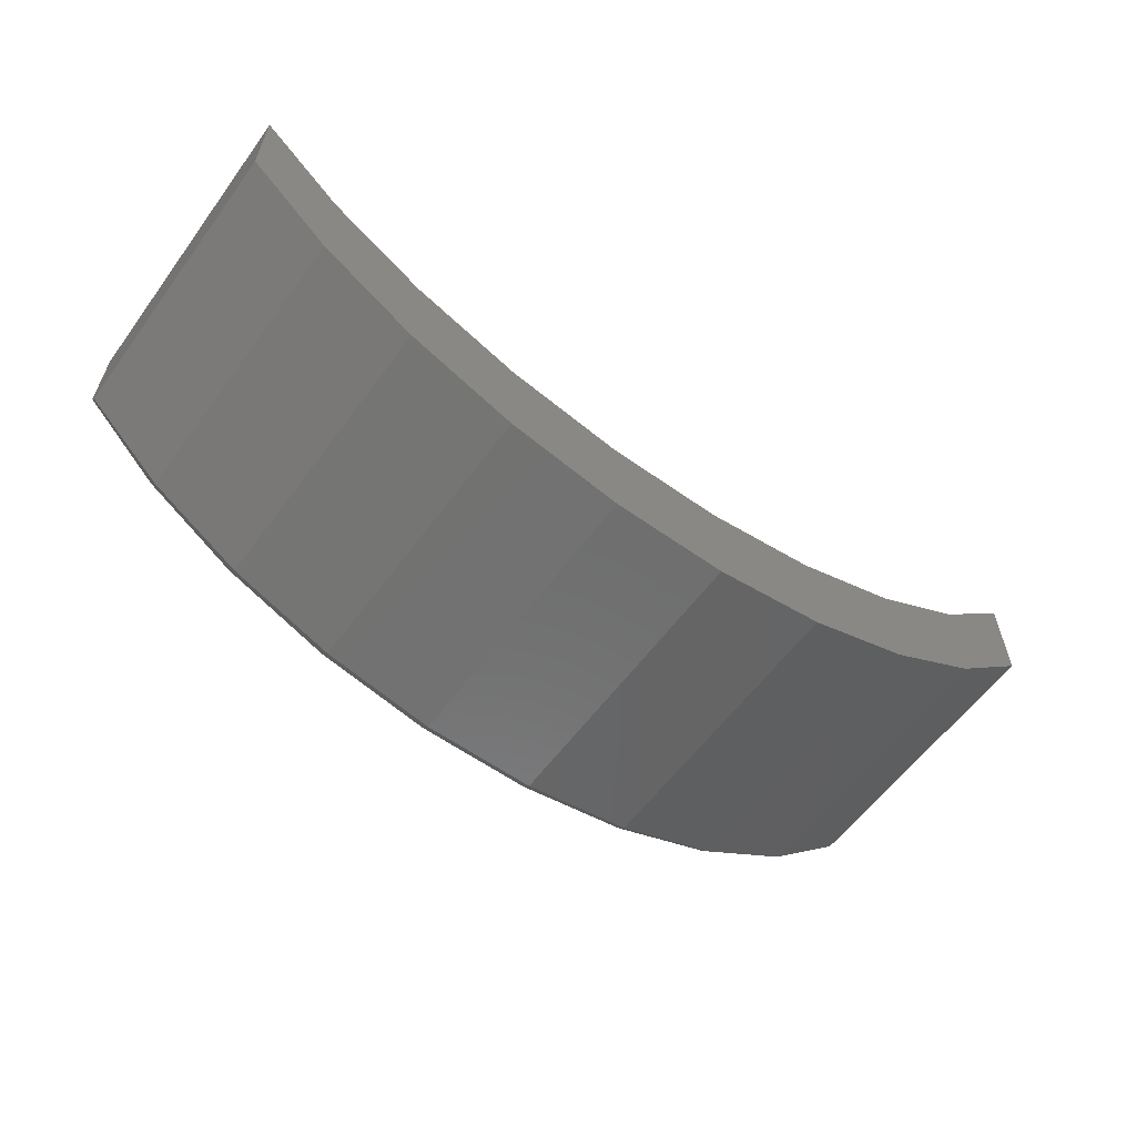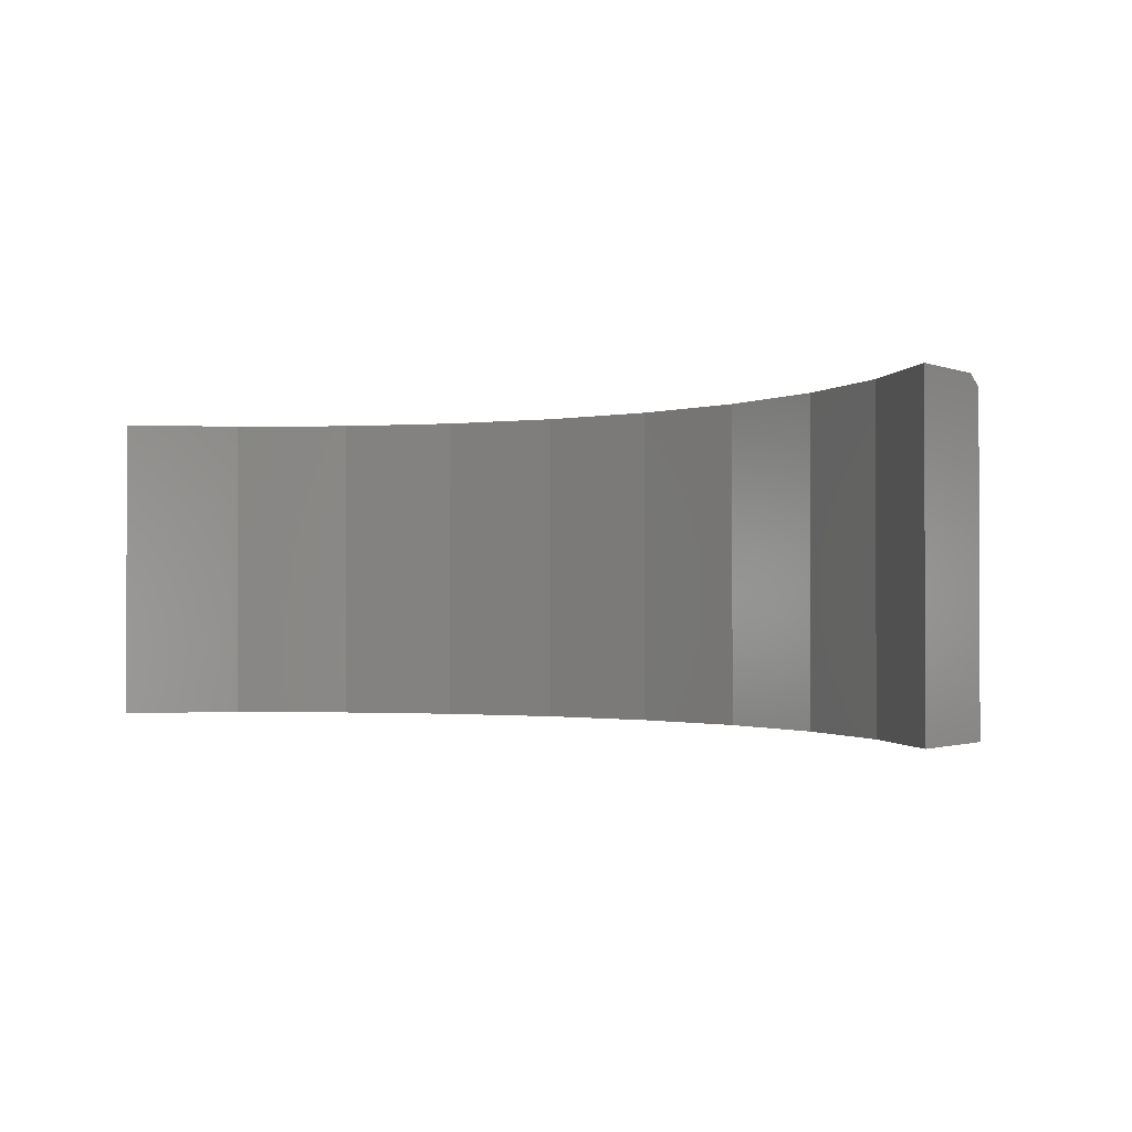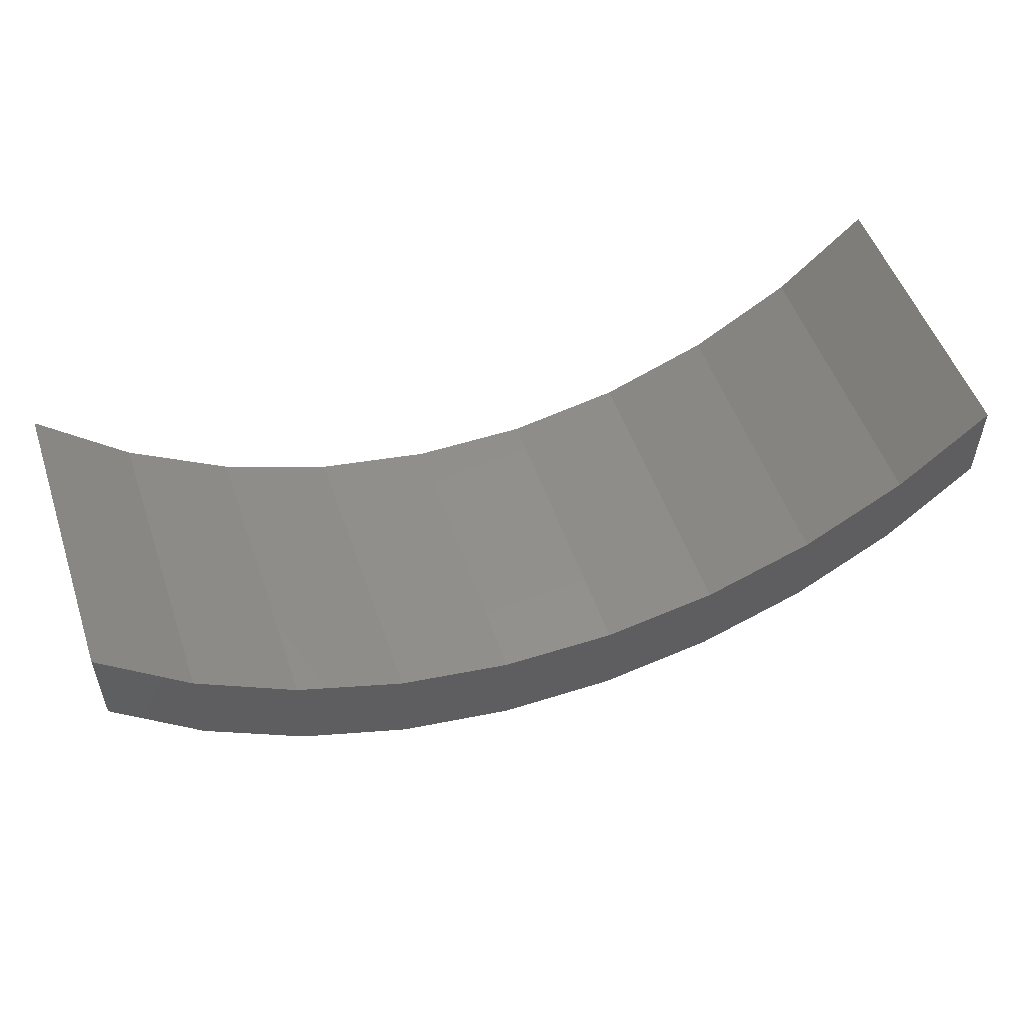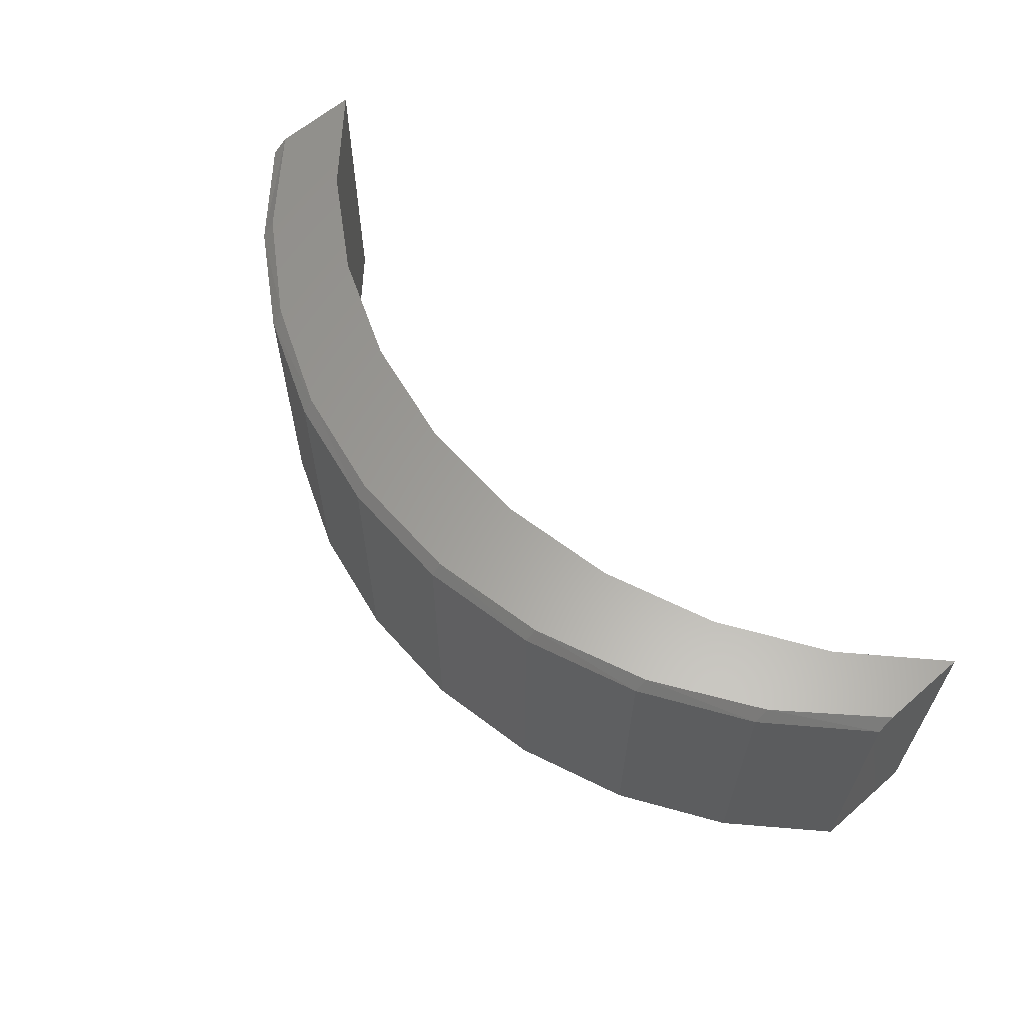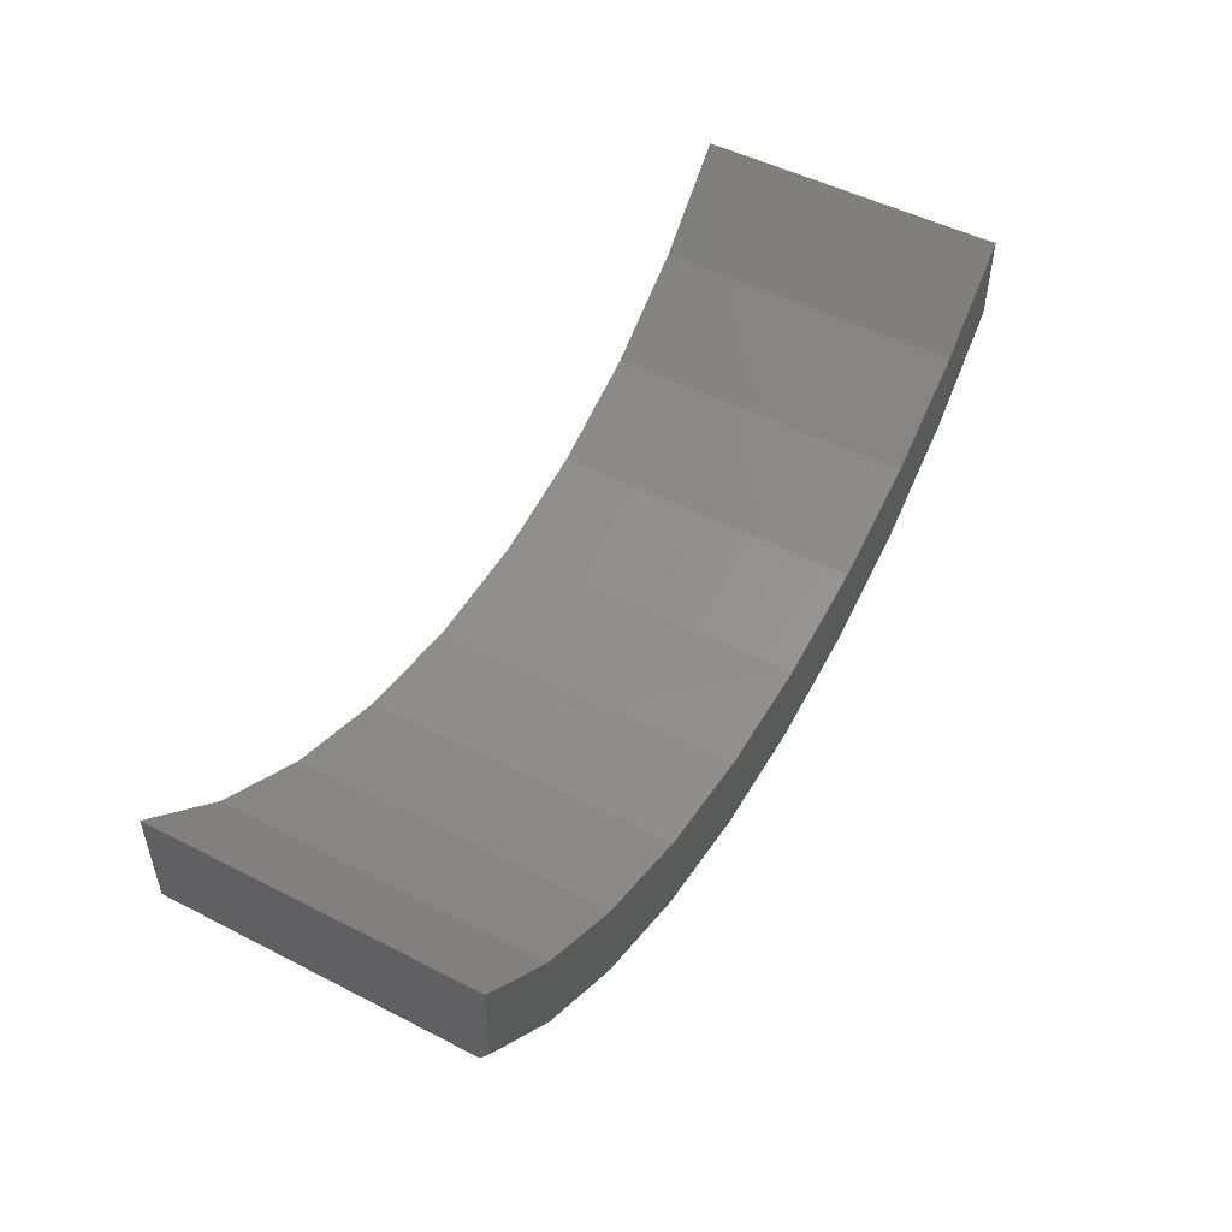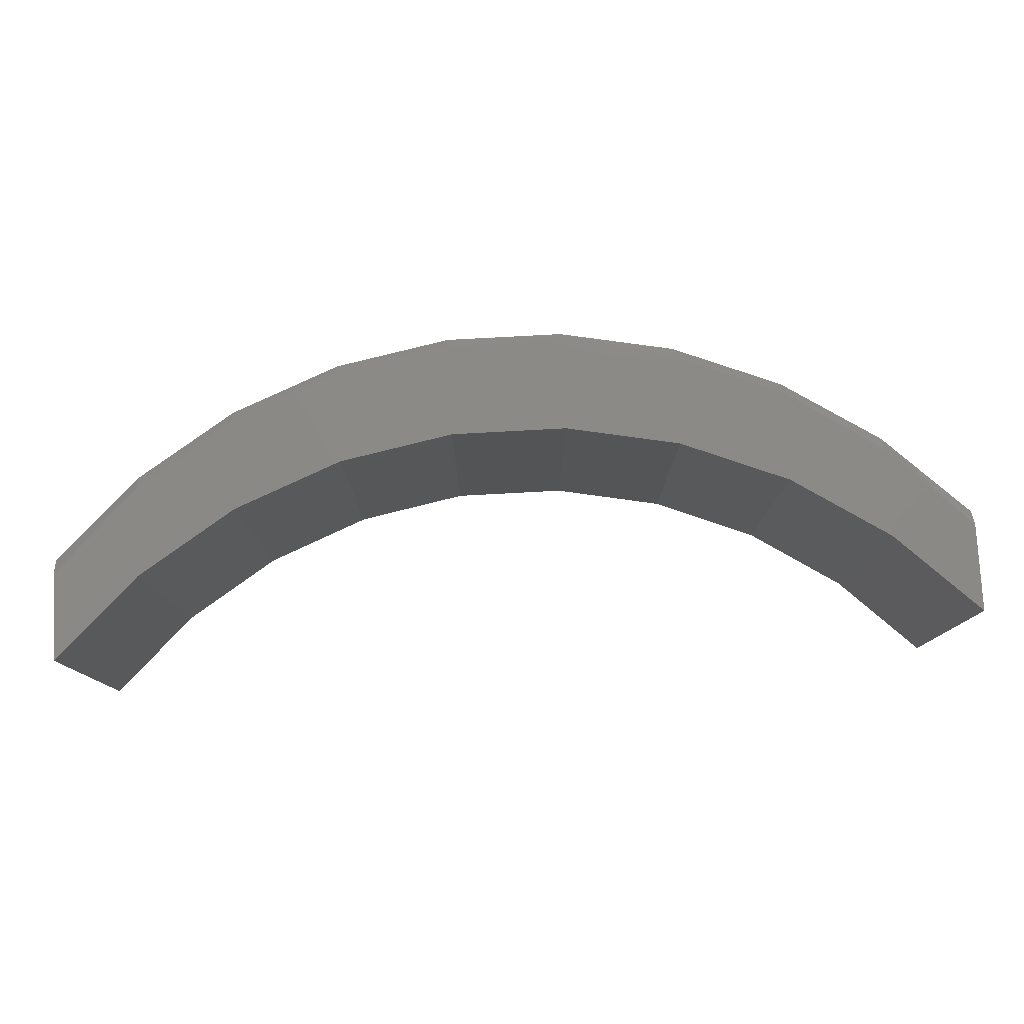
<metadata>
{"format":"stl","ext":"stl","renderer":"f3d","projection":"perspective","resolution":1024,"background":"white","views":[{"elev":-59.4,"azim":143.8,"up":"+Y"},{"elev":-1.2,"azim":-144.1,"up":"+Z"},{"elev":52.5,"azim":-18.9,"up":"+Y"},{"elev":61.7,"azim":48.6,"up":"+Z"},{"elev":50.5,"azim":-60.7,"up":"+Y"},{"elev":78.7,"azim":176.9,"up":"+Z"}]}
</metadata>
<code>
# stl→obj: 50 verts, 96 faces
v 0.2155 0.05319 0.2344
v 0.1325 0.01987 0.2344
v 0.2914 0.03329 0.2344
v 0.2164 -0.01646 0.2344
v 0.04471 0.0029 0.2344
v -0.3553 0.09664 0.2344
v -0.2907 0.1016 0.2344
v -0.3553 0.1635 0.2344
v 0.1332 -0.05071 0.2344
v -0.1332 -0.05071 0.2344
v -0.04498 -0.06817 0.2344
v 0.04498 -0.06817 0.2344
v -0.2164 -0.01646 0.2344
v -0.04471 0.0029 0.2344
v -0.1325 0.01987 0.2344
v -0.2914 0.03329 0.2344
v 0.2907 0.1016 0.2344
v 0.3553 0.09664 0.2344
v 0.3553 0.1635 0.2344
v -0.2155 0.05319 0.2344
v -0.3553 0.1635 0
v -0.3553 0.08454 0
v -0.3553 0.08454 0.2266
v 0.3553 0.08454 0
v 0.3553 0.1635 0
v 0.3553 0.08454 0.2266
v 0.2907 0.0227 0
v 0.2907 0.0227 0.2266
v 0.2155 -0.02576 0
v 0.2155 -0.02576 0.2266
v 0.1325 -0.05908 0
v 0.1325 -0.05908 0.2266
v 0.04471 -0.07605 0
v 0.04471 -0.07605 0.2266
v -0.04471 -0.07605 0
v -0.04471 -0.07605 0.2266
v -0.1325 -0.05908 0
v -0.1325 -0.05908 0.2266
v -0.2155 -0.02576 0
v -0.2155 -0.02576 0.2266
v -0.2907 0.0227 0
v -0.2907 0.0227 0.2266
v 0.1325 0.01987 0
v 0.2155 0.05319 0
v 0.04471 0.0029 0
v -0.2907 0.1016 0
v -0.1325 0.01987 0
v -0.04471 0.0029 0
v 0.2907 0.1016 0
v -0.2155 0.05319 0
f 1 2 3
f 4 3 2
f 4 2 5
f 6 7 8
f 9 10 11
f 9 11 12
f 13 10 9
f 13 9 4
f 13 4 5
f 13 5 14
f 13 14 15
f 13 15 16
f 1 3 17
f 17 3 18
f 17 18 19
f 7 6 20
f 20 6 16
f 20 16 15
f 21 22 8
f 8 22 23
f 8 23 6
f 24 25 26
f 26 25 19
f 26 19 18
f 24 26 27
f 27 26 28
f 27 28 29
f 29 28 30
f 29 30 31
f 31 30 32
f 31 32 33
f 33 32 34
f 33 34 35
f 35 34 36
f 35 36 37
f 37 36 38
f 37 38 39
f 39 38 40
f 39 40 41
f 41 40 42
f 41 42 22
f 22 42 23
f 18 3 26
f 3 28 26
f 42 40 13
f 40 38 10
f 13 40 10
f 4 9 30
f 4 28 3
f 4 30 28
f 13 16 42
f 42 16 6
f 42 6 23
f 30 9 32
f 32 9 12
f 32 12 34
f 34 12 11
f 34 11 36
f 36 11 10
f 36 10 38
f 27 43 44
f 43 27 29
f 45 43 29
f 21 46 22
f 35 37 31
f 33 35 31
f 39 41 47
f 39 47 48
f 39 48 45
f 39 45 29
f 39 29 31
f 39 31 37
f 25 24 49
f 49 24 27
f 49 27 44
f 47 41 50
f 50 41 22
f 50 22 46
f 45 2 43
f 43 2 1
f 43 1 44
f 44 1 17
f 44 17 49
f 49 17 19
f 49 19 25
f 2 45 5
f 5 45 48
f 5 48 14
f 14 48 47
f 14 47 15
f 15 47 50
f 15 50 20
f 20 50 46
f 20 46 7
f 7 46 21
f 7 21 8

</code>
